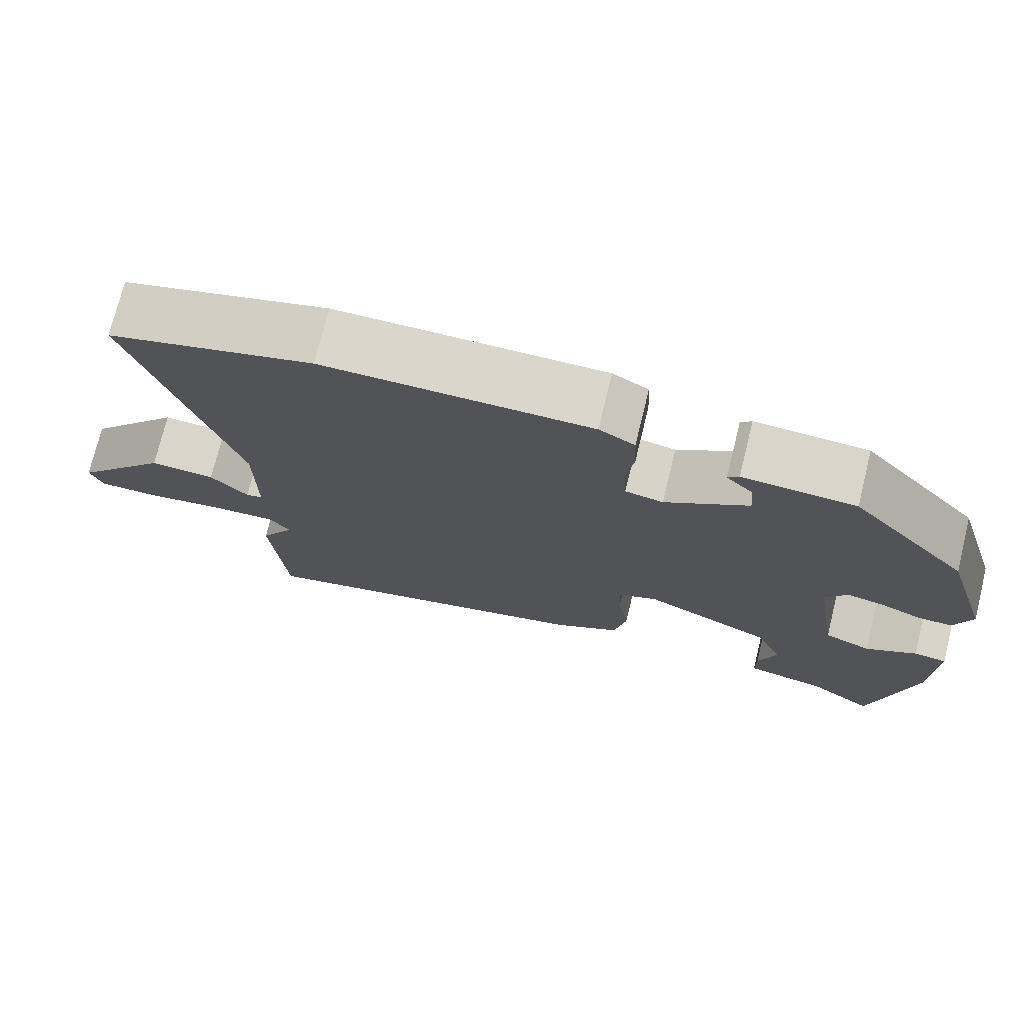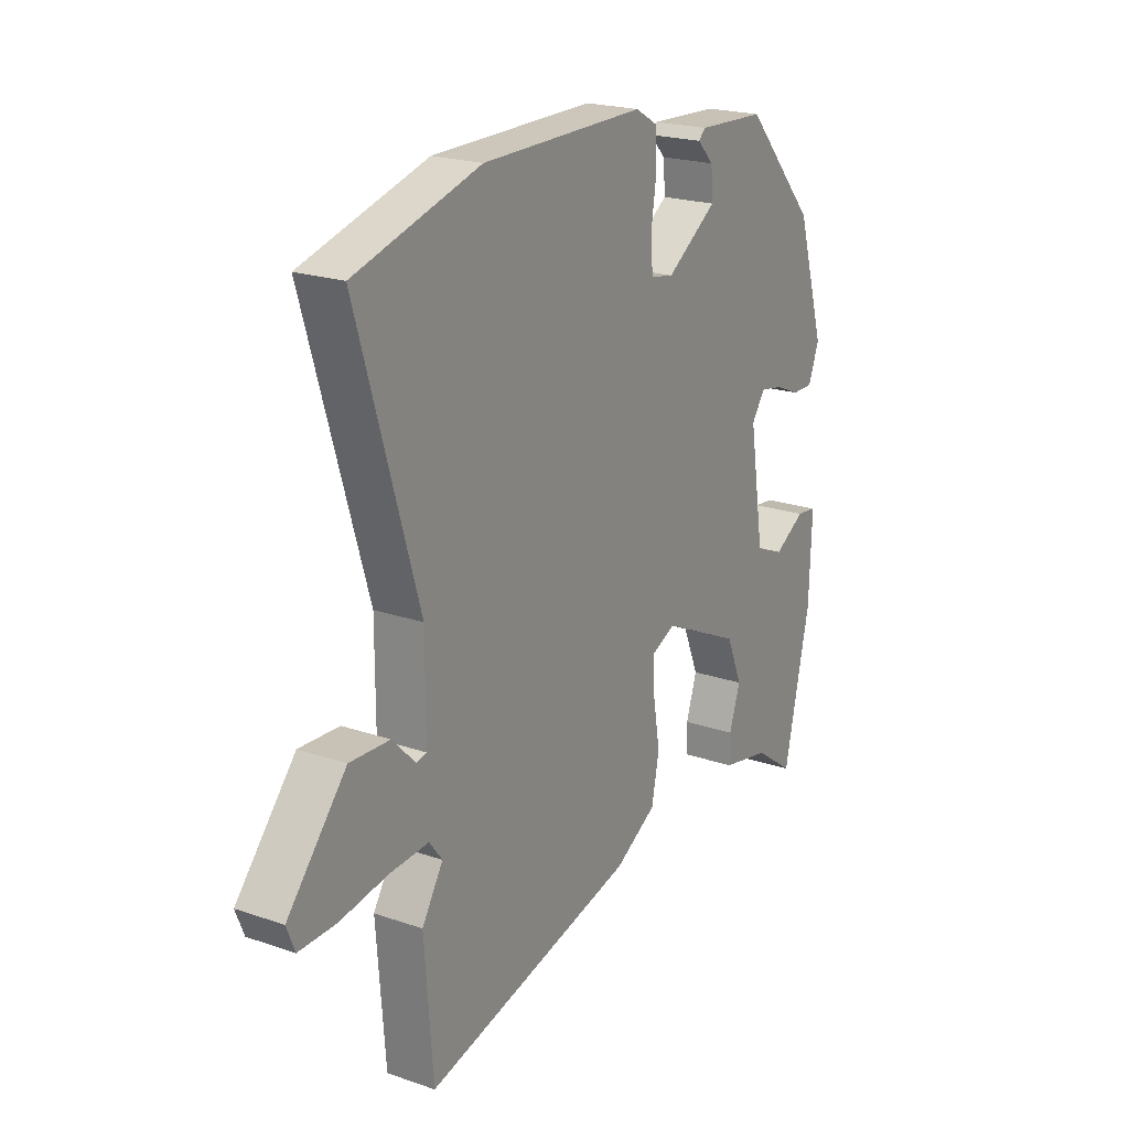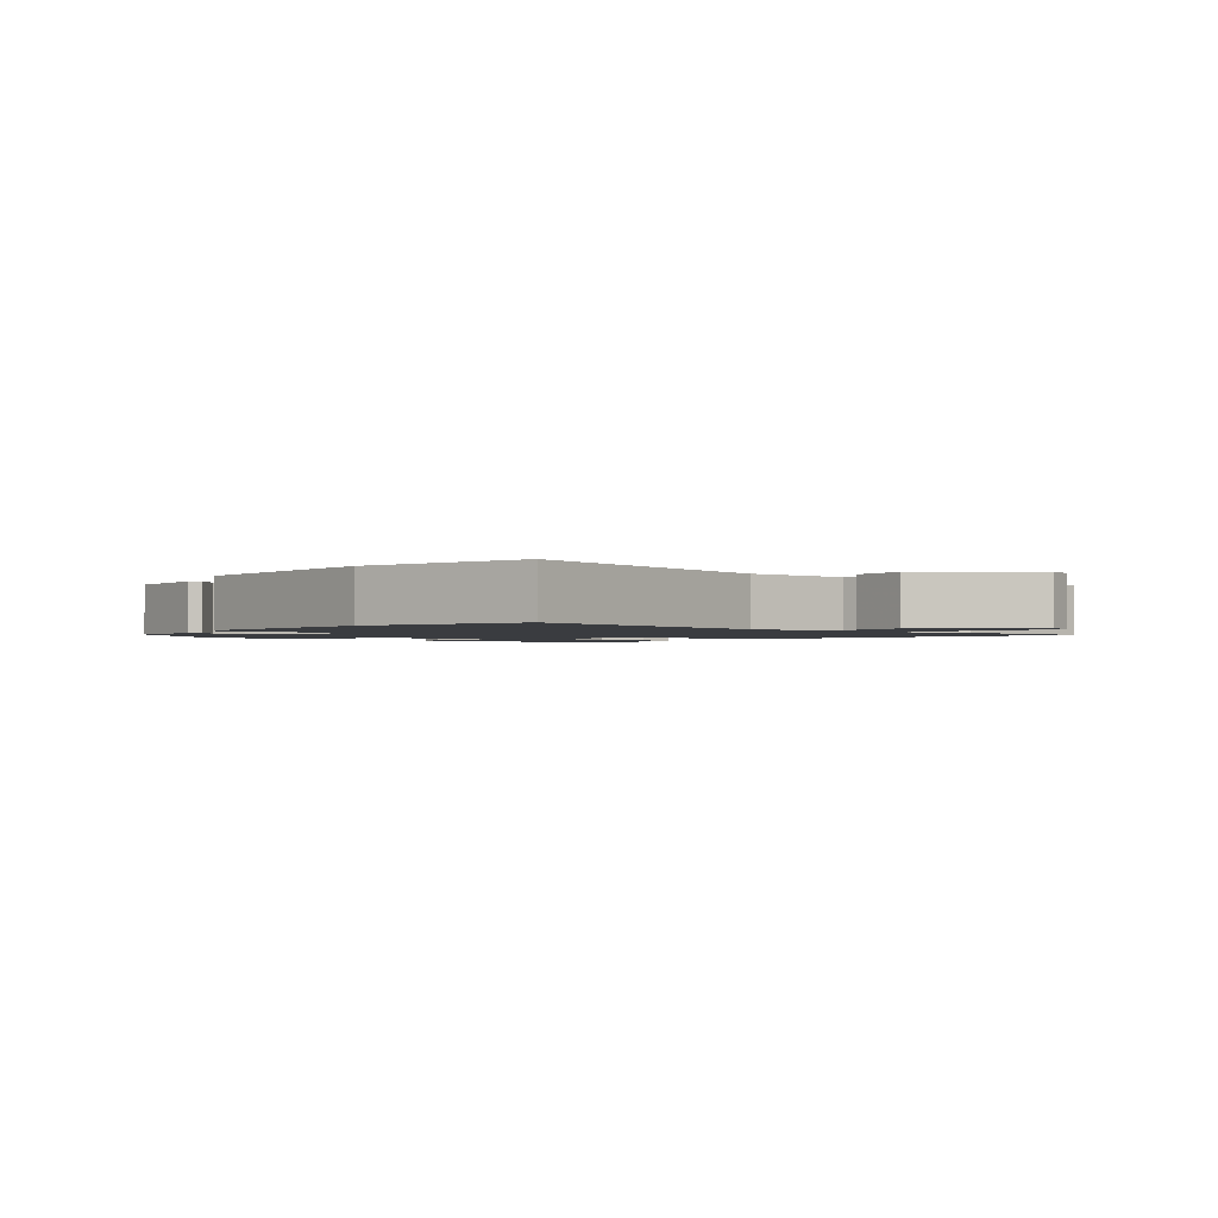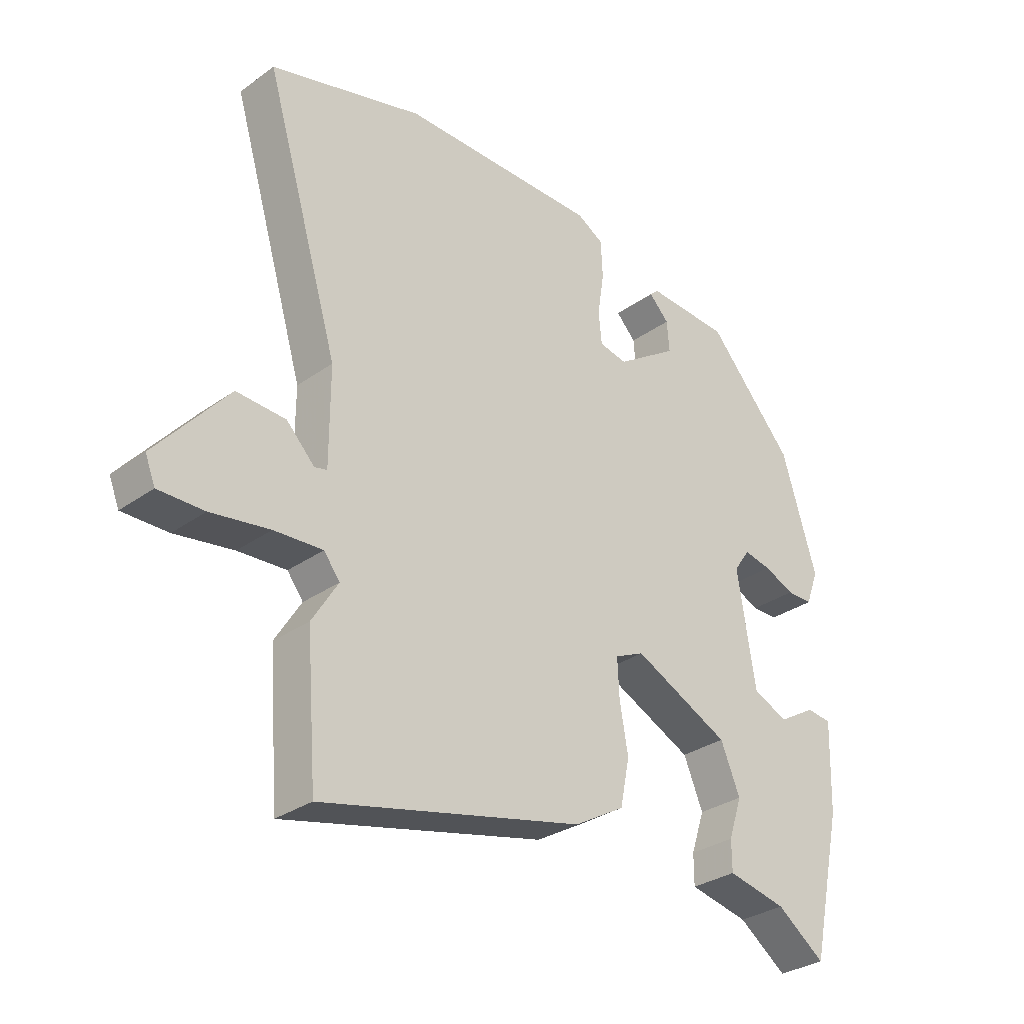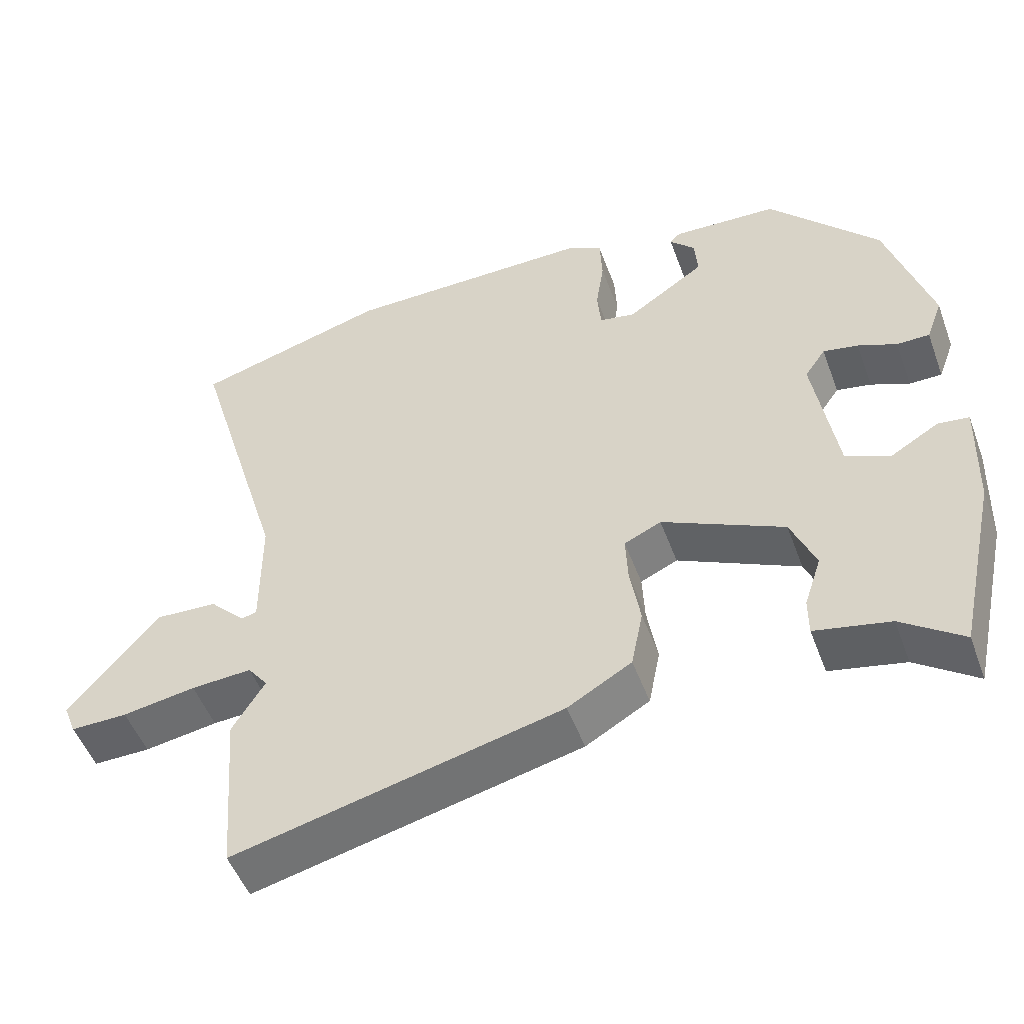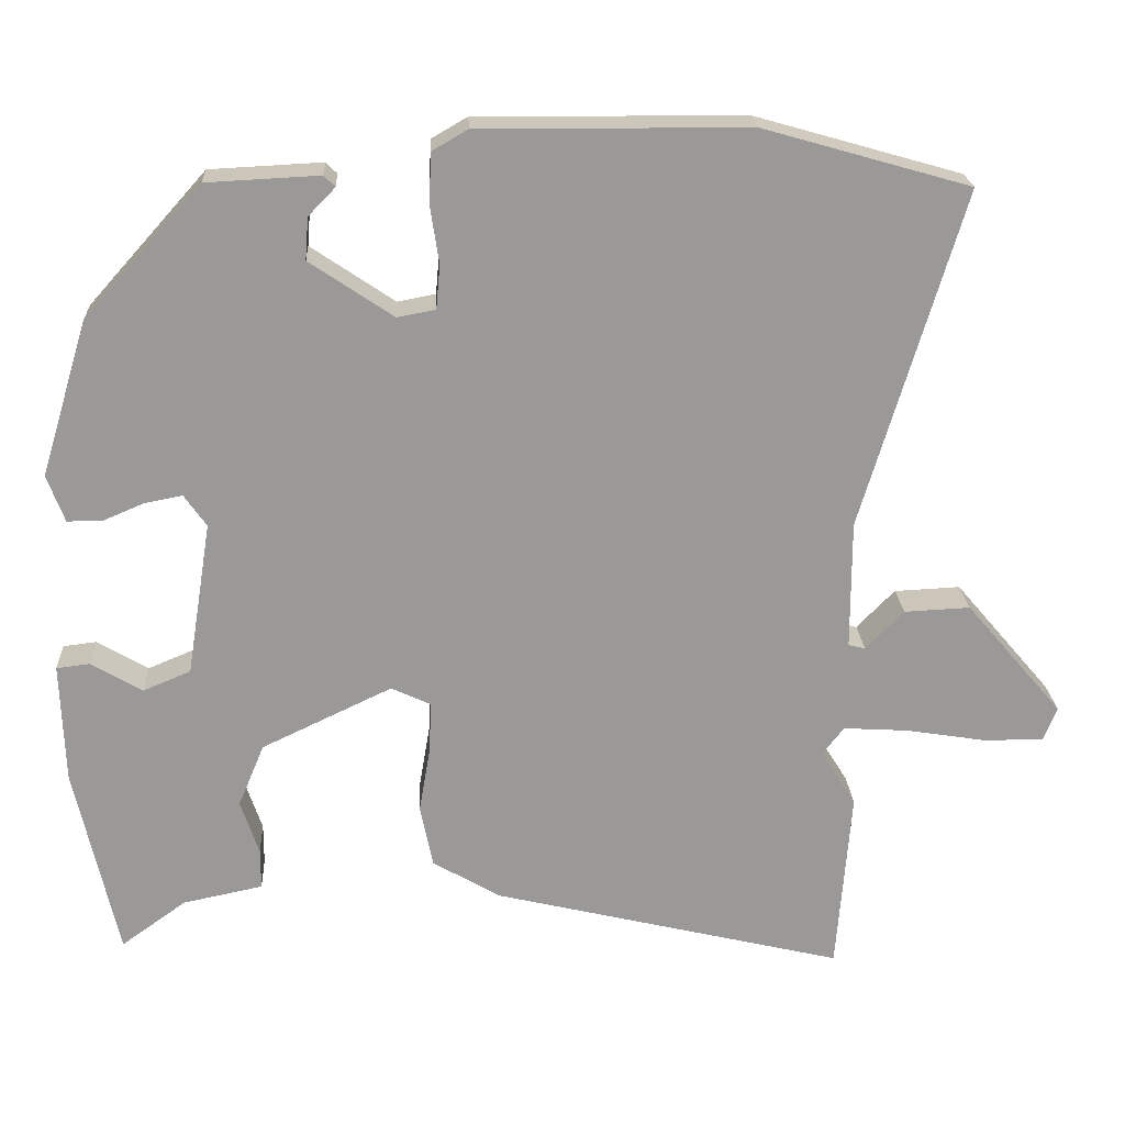
<metadata>
{"format":"obj","ext":"obj","renderer":"f3d","projection":"perspective","resolution":1024,"background":"white","views":[{"elev":74.1,"azim":-166.2,"up":"+Z"},{"elev":21.2,"azim":121.5,"up":"+Z"},{"elev":-1.7,"azim":52.0,"up":"+Y"},{"elev":-31.0,"azim":135.4,"up":"+Z"},{"elev":-50.7,"azim":-159.9,"up":"+Z"},{"elev":21.3,"azim":-2.9,"up":"+Z"}]}
</metadata>
<code>
v 0.363 0.07 0.539
v 0.623 0.07 0.465
v 0.496 0.07 0.04
v 0.496 0.07 -0.122
v 0.517 0.07 -0.127
v 0.565 0.07 -0.078
v 0.648 0.07 -0.074
v 0.77 0.07 -0.217
v 0.753 0.07 -0.26
v 0.676 0.07 -0.259
v 0.577 0.07 -0.243
v 0.495 0.07 -0.238
v 0.468 0.07 -0.273
v 0.512 0.07 -0.344
v 0.494 0.07 -0.574
v 0.052 0.07 -0.468
v -0.034 0.07 -0.418
v -0.05 0.07 -0.339
v -0.036 0.07 -0.257
v -0.033 0.07 -0.192
v -0.083 0.07 -0.169
v -0.247 0.07 -0.247
v -0.28 0.07 -0.326
v -0.257 0.07 -0.395
v -0.257 0.07 -0.446
v -0.358 0.07 -0.467
v -0.44 0.07 -0.526
v -0.494 0.07 -0.283
v -0.499 0.07 -0.132
v -0.457 0.07 -0.127
v -0.393 0.07 -0.165
v -0.333 0.07 -0.14
v -0.302 0.07 0.054
v -0.33 0.07 0.094
v -0.377 0.07 0.085
v -0.429 0.07 0.063
v -0.473 0.07 0.063
v -0.495 0.07 0.122
v -0.436 0.07 0.316
v -0.288 0.07 0.481
v -0.146 0.07 0.488
v -0.132 0.07 0.474
v -0.166 0.07 0.439
v -0.17 0.07 0.386
v -0.065 0.07 0.315
v -0.017 0.07 0.324
v -0.012 0.07 0.379
v -0.023 0.07 0.452
v -0.02 0.07 0.515
v 0.025 0.07 0.541
v 0.363 0 0.539
v 0.623 0 0.465
v 0.496 0 0.04
v 0.496 0 -0.122
v 0.517 0 -0.127
v 0.565 0 -0.078
v 0.648 0 -0.074
v 0.77 0 -0.217
v 0.753 0 -0.26
v 0.676 0 -0.259
v 0.577 0 -0.243
v 0.495 0 -0.238
v 0.468 0 -0.273
v 0.512 0 -0.344
v 0.494 0 -0.574
v 0.052 0 -0.468
v -0.034 0 -0.418
v -0.05 0 -0.339
v -0.036 0 -0.257
v -0.033 0 -0.192
v -0.083 0 -0.169
v -0.247 0 -0.247
v -0.28 0 -0.326
v -0.257 0 -0.395
v -0.257 0 -0.446
v -0.358 0 -0.467
v -0.44 0 -0.526
v -0.494 0 -0.283
v -0.499 0 -0.132
v -0.457 0 -0.127
v -0.393 0 -0.165
v -0.333 0 -0.14
v -0.302 0 0.054
v -0.33 0 0.094
v -0.377 0 0.085
v -0.429 0 0.063
v -0.473 0 0.063
v -0.495 0 0.122
v -0.436 0 0.316
v -0.288 0 0.481
v -0.146 0 0.488
v -0.132 0 0.474
v -0.166 0 0.439
v -0.17 0 0.386
v -0.065 0 0.315
v -0.017 0 0.324
v -0.012 0 0.379
v -0.023 0 0.452
v -0.02 0 0.515
v 0.025 0 0.541
f 1 2 3
f 50 1 3
f 49 50 3
f 48 49 3
f 47 48 3
f 46 47 3 4
f 45 46 4
f 44 45 4
f 41 42 43
f 40 41 43
f 39 40 43
f 38 39 43
f 38 43 44
f 37 38 44
f 36 37 44
f 35 36 44
f 34 35 44
f 33 34 44 4
f 29 30 31
f 28 29 31
f 27 28 31
f 26 27 31
f 25 26 31
f 24 25 31
f 23 24 31
f 22 23 31 32
f 21 22 32 33
f 17 18 19
f 16 17 19
f 15 16 19
f 14 15 19
f 13 14 19
f 12 13 19 20
f 33 4 5
f 21 33 5
f 20 21 5
f 12 20 5
f 11 12 5
f 9 10 11
f 8 9 11
f 7 8 11
f 6 7 11
f 5 6 11
f 53 52 51
f 53 51 100
f 53 100 99
f 53 99 98
f 53 98 97
f 54 53 97 96
f 54 96 95
f 54 95 94
f 93 92 91
f 93 91 90
f 93 90 89
f 93 89 88
f 94 93 88
f 94 88 87
f 94 87 86
f 94 86 85
f 94 85 84
f 54 94 84 83
f 81 80 79
f 81 79 78
f 81 78 77
f 81 77 76
f 81 76 75
f 81 75 74
f 81 74 73
f 82 81 73 72
f 83 82 72 71
f 69 68 67
f 69 67 66
f 69 66 65
f 69 65 64
f 69 64 63
f 70 69 63 62
f 55 54 83
f 55 83 71
f 55 71 70
f 55 70 62
f 55 62 61
f 61 60 59
f 61 59 58
f 61 58 57
f 61 57 56
f 61 56 55
f 1 51 52 2
f 2 52 53 3
f 3 53 54 4
f 4 54 55 5
f 5 55 56 6
f 6 56 57 7
f 7 57 58 8
f 8 58 59 9
f 9 59 60 10
f 10 60 61 11
f 11 61 62 12
f 12 62 63 13
f 13 63 64 14
f 14 64 65 15
f 15 65 66 16
f 16 66 67 17
f 17 67 68 18
f 18 68 69 19
f 19 69 70 20
f 20 70 71 21
f 21 71 72 22
f 22 72 73 23
f 23 73 74 24
f 24 74 75 25
f 25 75 76 26
f 26 76 77 27
f 27 77 78 28
f 28 78 79 29
f 29 79 80 30
f 30 80 81 31
f 31 81 82 32
f 32 82 83 33
f 33 83 84 34
f 34 84 85 35
f 35 85 86 36
f 36 86 87 37
f 37 87 88 38
f 38 88 89 39
f 39 89 90 40
f 40 90 91 41
f 41 91 92 42
f 42 92 93 43
f 43 93 94 44
f 44 94 95 45
f 45 95 96 46
f 46 96 97 47
f 47 97 98 48
f 48 98 99 49
f 49 99 100 50
f 50 100 51 1

</code>
